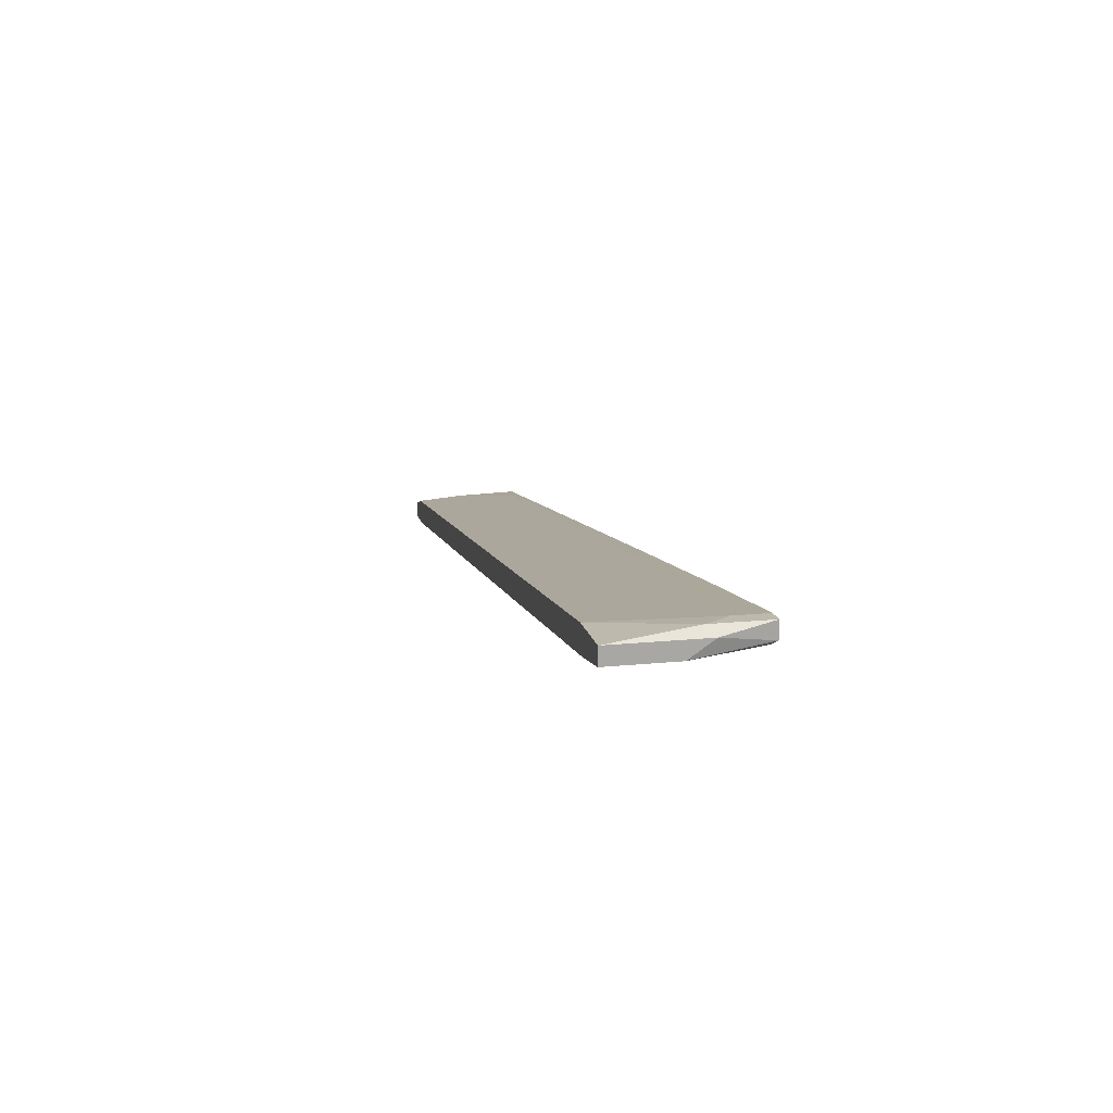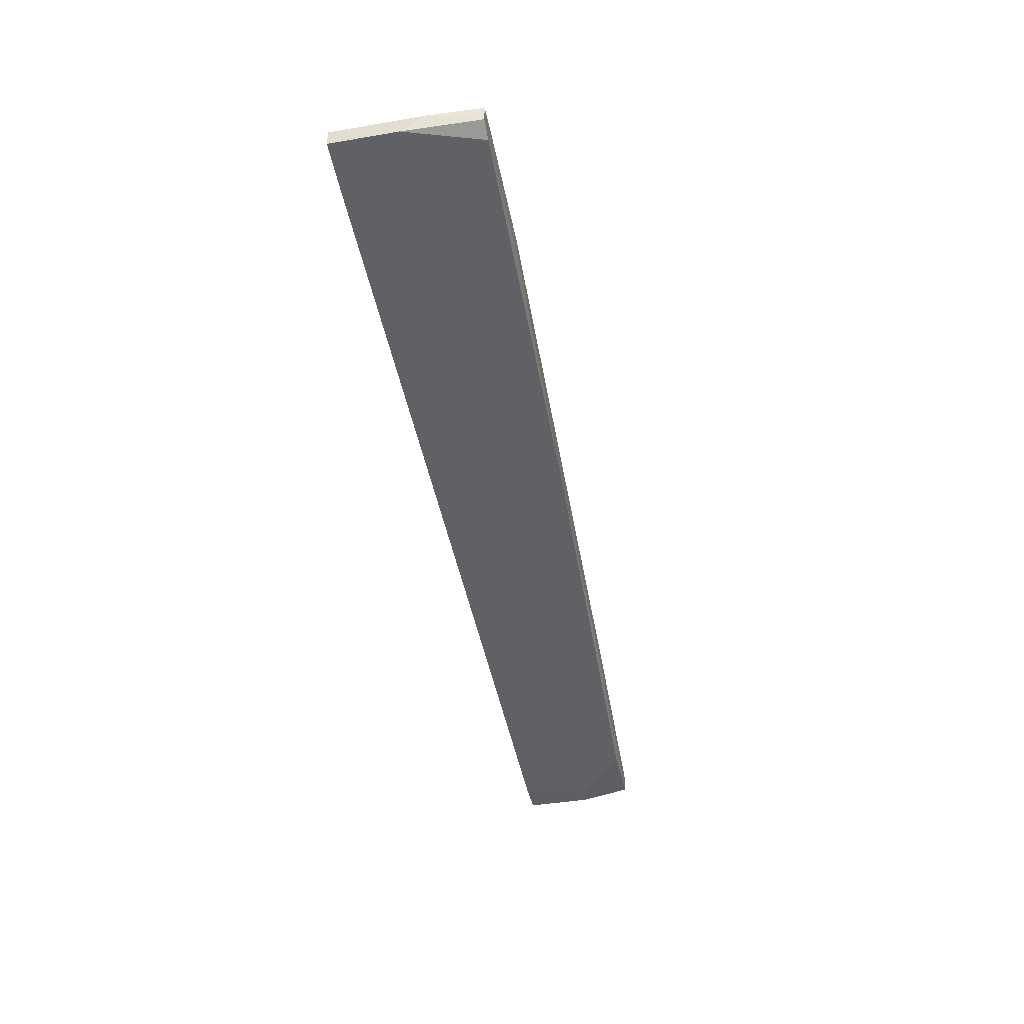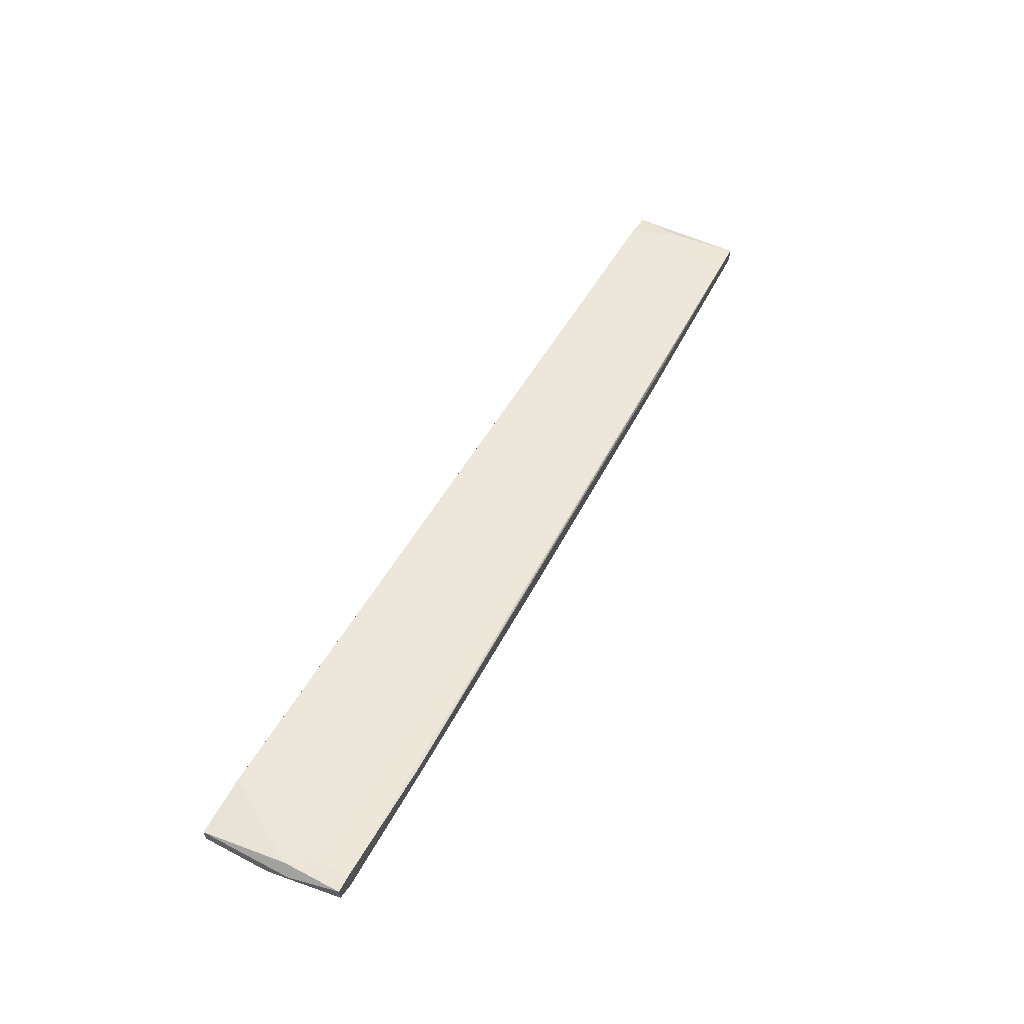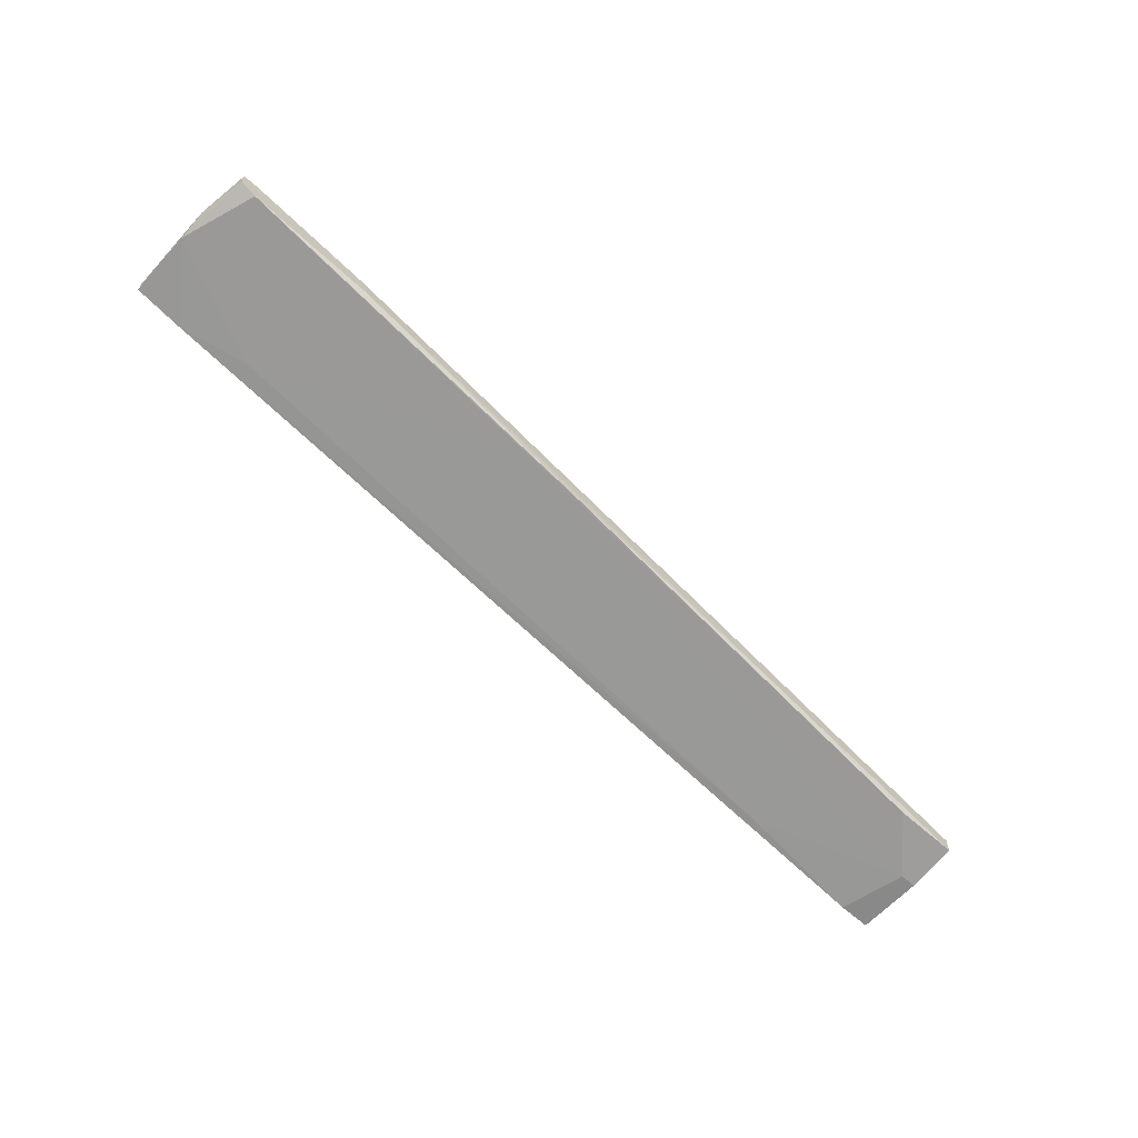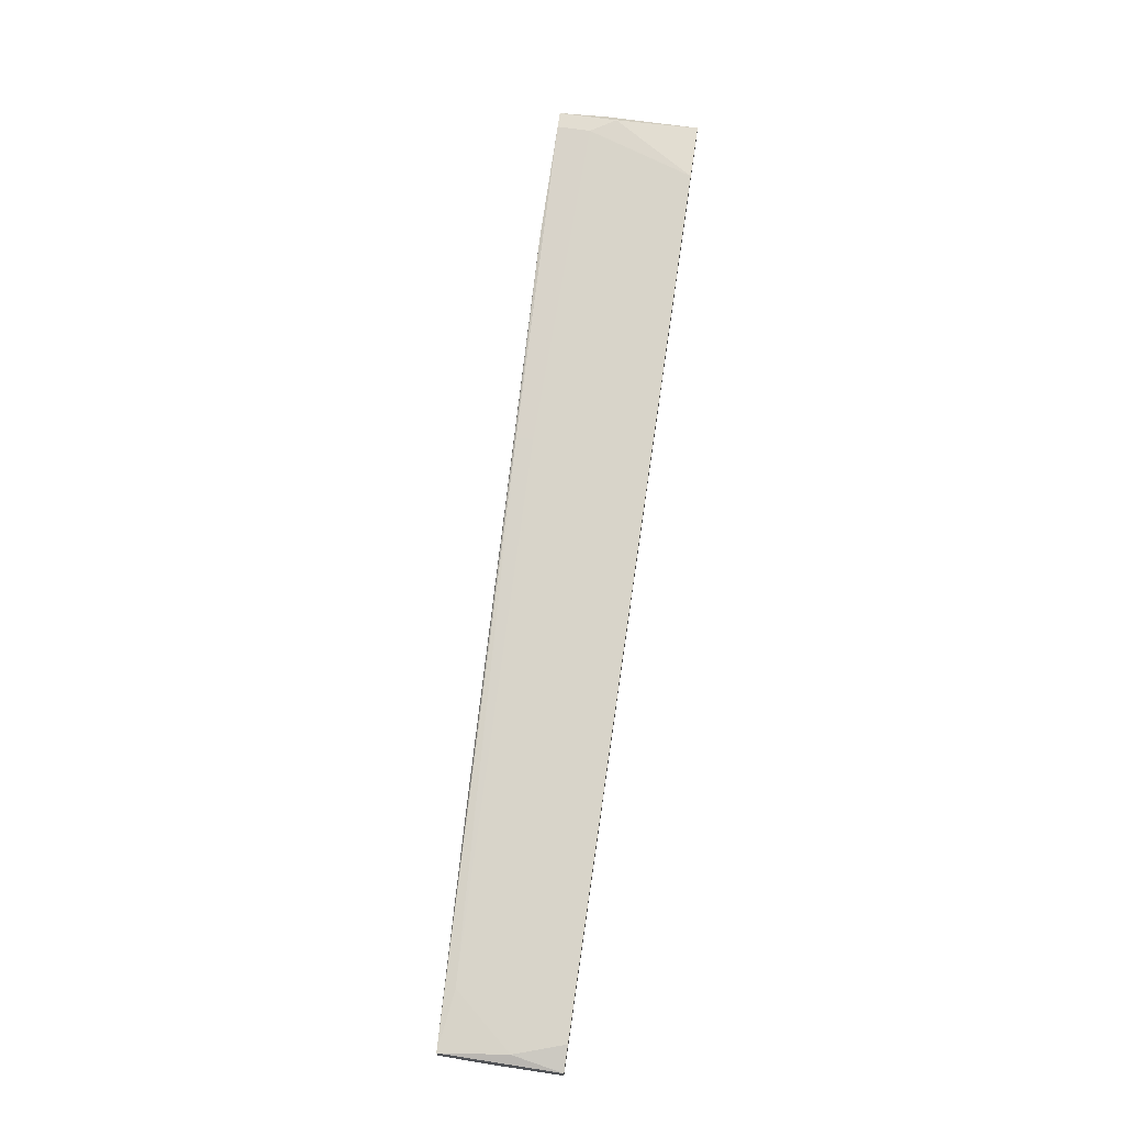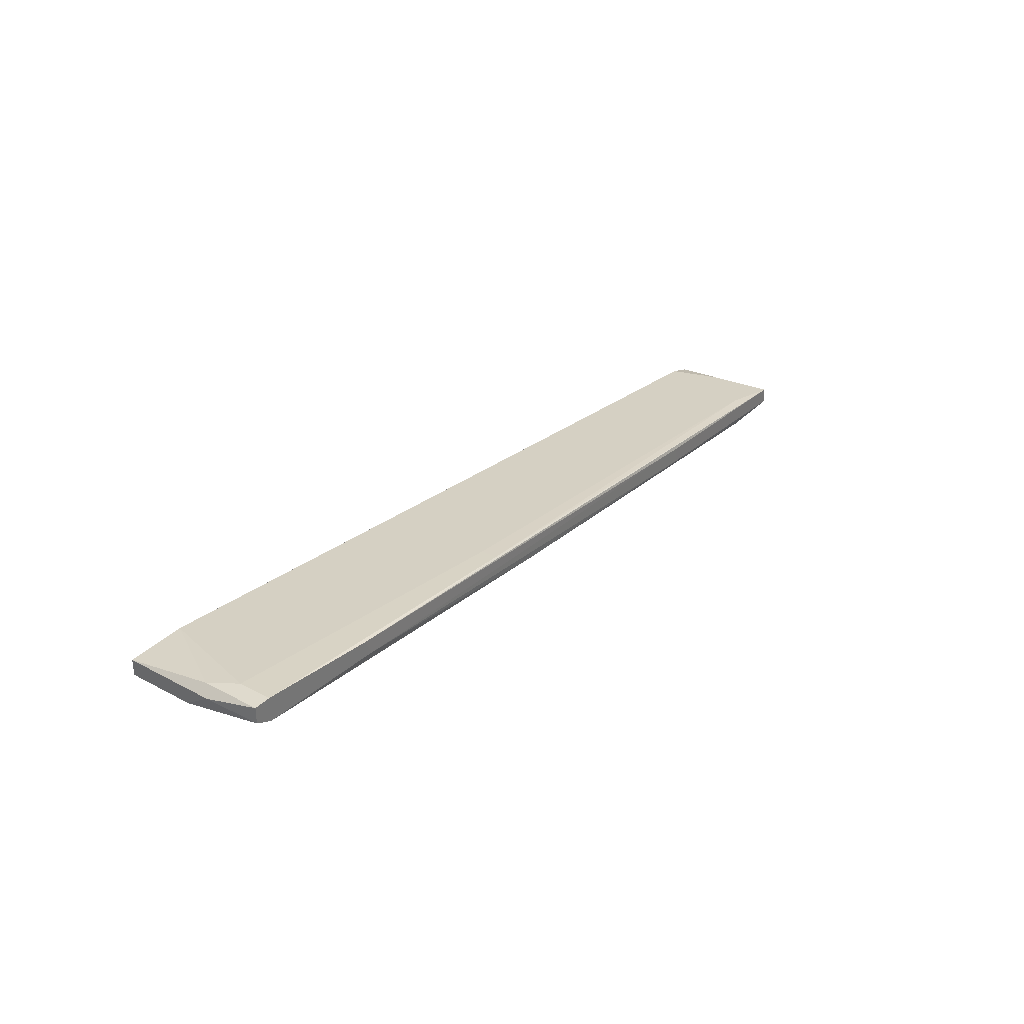
<metadata>
{"format":"obj","ext":"obj","renderer":"f3d","projection":"perspective","resolution":1024,"background":"white","views":[{"elev":15.3,"azim":77.8,"up":"+Y"},{"elev":-41.0,"azim":101.7,"up":"+Y"},{"elev":59.2,"azim":118.2,"up":"+Y"},{"elev":-63.0,"azim":137.7,"up":"+Y"},{"elev":68.4,"azim":-81.6,"up":"+Y"},{"elev":32.9,"azim":126.3,"up":"+Y"}]}
</metadata>
<code>
v -0.04454 -0.01948 -0.07822
v -0.04454 -0.02333 -0.07822
v 0.03821 -0.007934 -0.07629
v 0.03821 -0.007934 -0.08014
v 0.09209 -0.002163 -0.04935
v 0.08632 -0.002163 -0.08207
v 0.119 -0.002163 -0.08207
v 0.119 0.00169 -0.06859
v 0.119 0.00169 -0.08207
v 0.1094 -0.006012 -0.04935
v -0.09651 -0.03103 -0.04935
v -0.09651 -0.03103 -0.06474
v -0.09651 -0.02718 -0.04935
v -0.09651 -0.02525 -0.07629
v -0.09651 -0.0291 -0.07629
v -0.09457 -0.02525 -0.0609
v 0.04012 -0.01371 -0.08014
v -0.08303 -0.02333 -0.07437
v -0.0811 -0.0291 -0.07629
v -0.09072 -0.02525 -0.04935
v -0.058 -0.02718 -0.05127
v 0.02473 -0.01563 -0.08014
v 0.09403 -0.007934 -0.0532
v 0.1152 0.00169 -0.07437
v 0.1152 0.00169 -0.08207
v 0.1152 -0.004084 -0.08207
v 0.0844 -0.006012 -0.08207
v 0.1075 -0.000234 -0.04935
v 0.121 -0.000234 -0.04935
v 0.121 -0.000234 -0.07051
v 0.121 -0.004084 -0.04935
v 0.121 -0.004084 -0.06474
v -0.09266 -0.03103 -0.06474
v -0.0888 -0.03103 -0.04935
f 3 16 5
f 29 20 10
f 10 20 34
f 29 8 28
f 20 29 28
f 25 26 27
f 14 12 13
f 34 20 13
f 12 14 15
f 19 12 15
f 10 34 21
f 8 29 9
f 25 8 9
f 26 25 9
f 27 26 22
f 29 10 31
f 32 29 31
f 10 32 31
f 8 25 24
f 28 8 24
f 25 3 24
f 25 27 6
f 15 14 2
f 19 15 2
f 27 22 2
f 22 19 2
f 14 13 16
f 13 20 16
f 18 14 16
f 3 18 16
f 12 34 11
f 13 12 11
f 34 13 11
f 32 26 7
f 26 9 7
f 32 10 23
f 10 21 23
f 34 12 33
f 12 19 33
f 21 34 33
f 21 33 17
f 26 32 17
f 22 26 17
f 19 22 17
f 32 23 17
f 23 21 17
f 33 19 17
f 14 6 1
f 6 27 1
f 27 2 1
f 2 14 1
f 29 32 30
f 9 29 30
f 32 7 30
f 7 9 30
f 3 25 4
f 14 18 4
f 18 3 4
f 6 14 4
f 25 6 4
f 20 28 5
f 28 24 5
f 24 3 5
f 16 20 5

</code>
